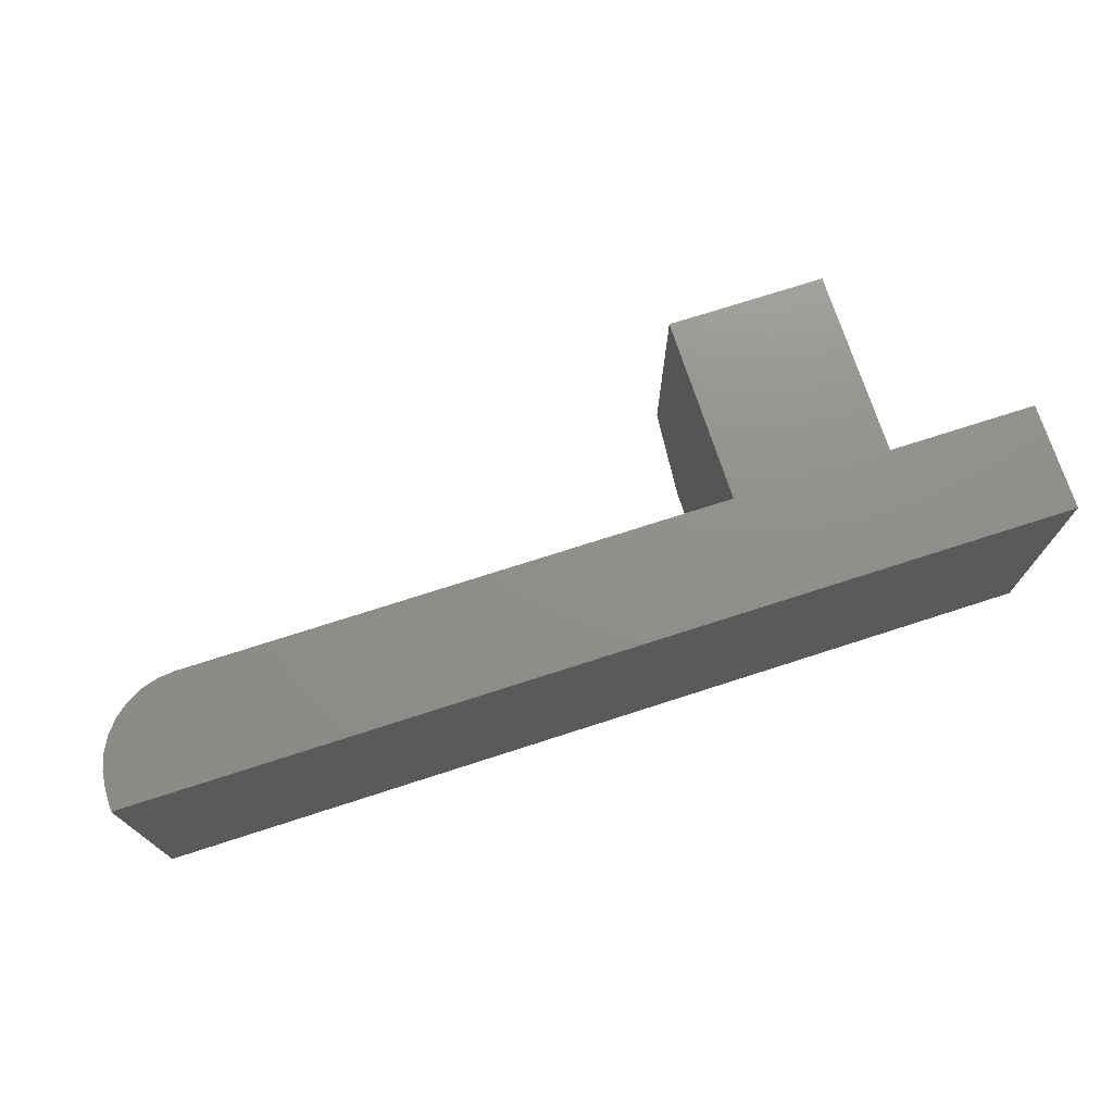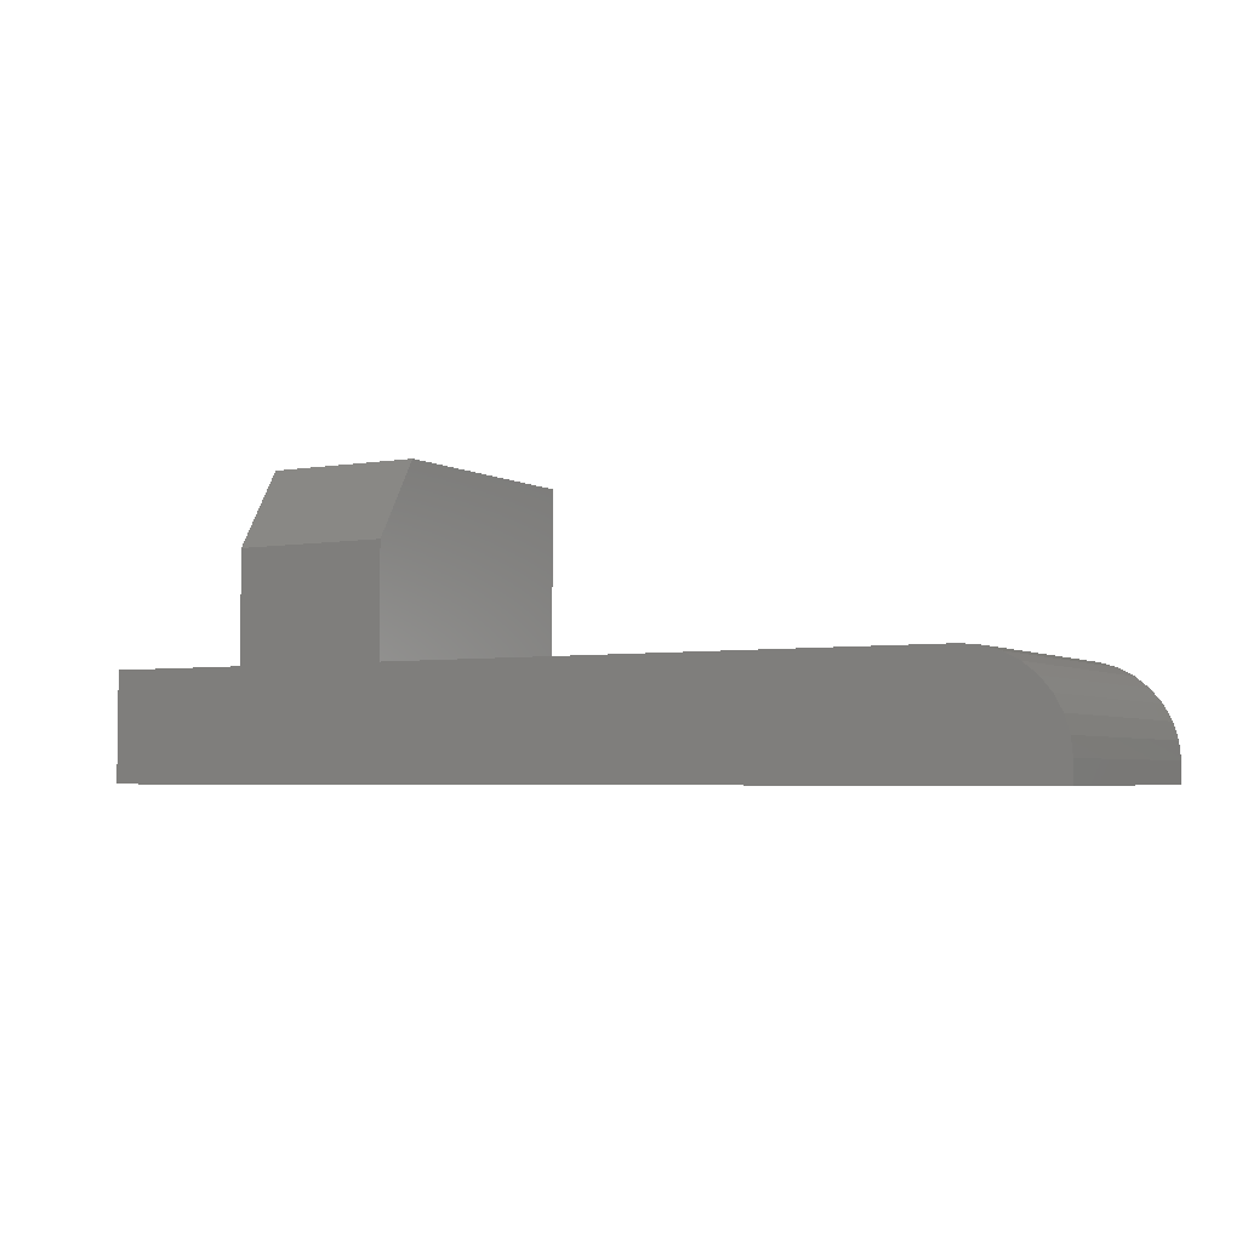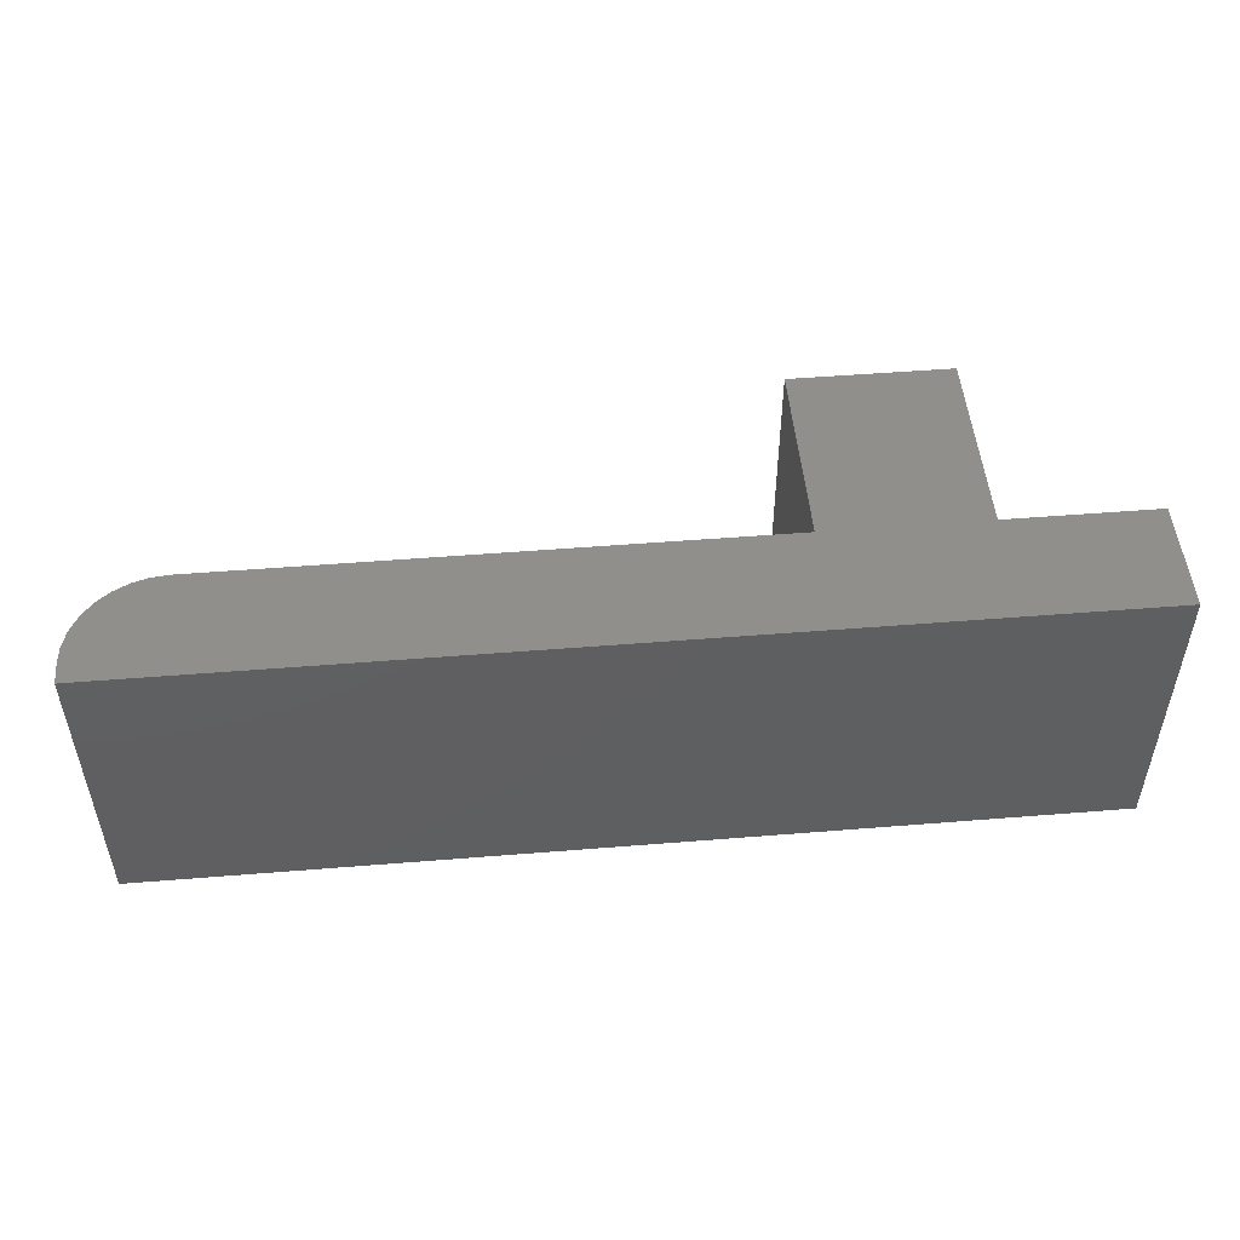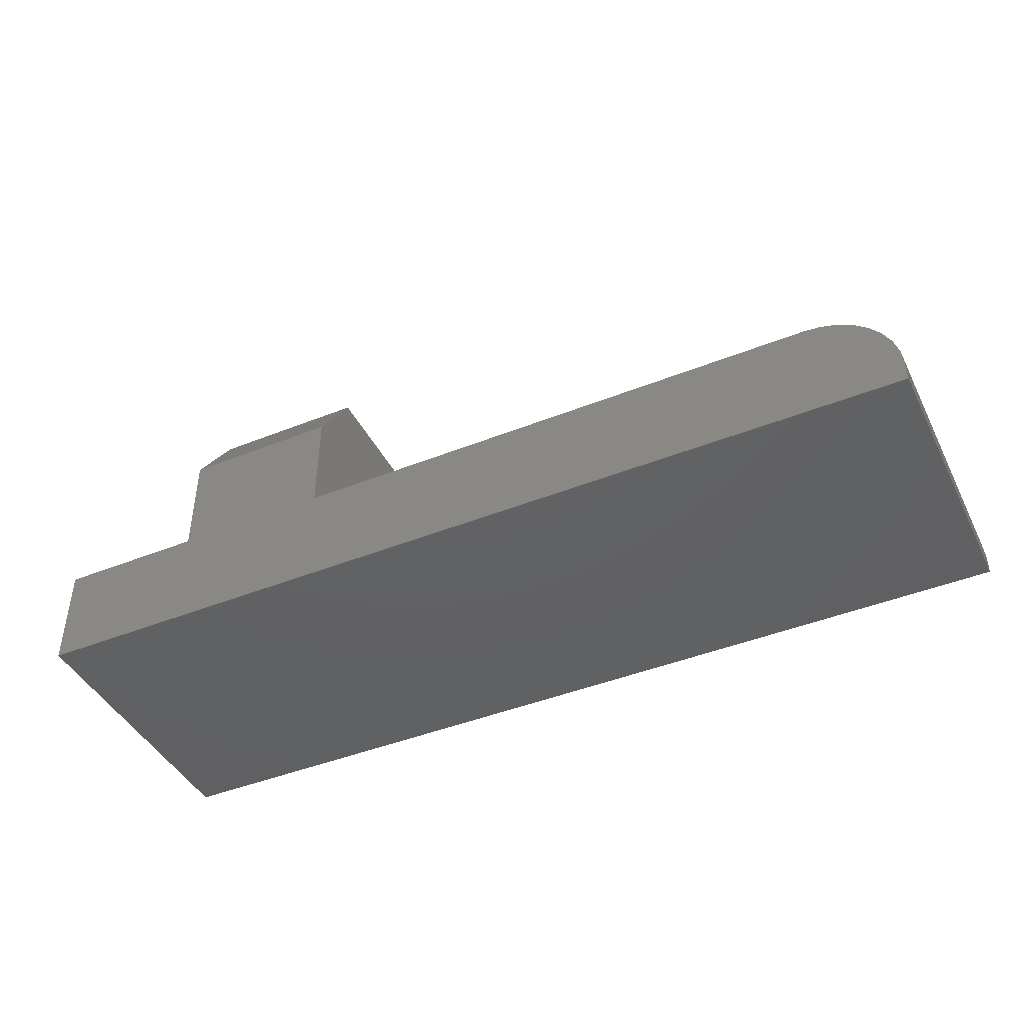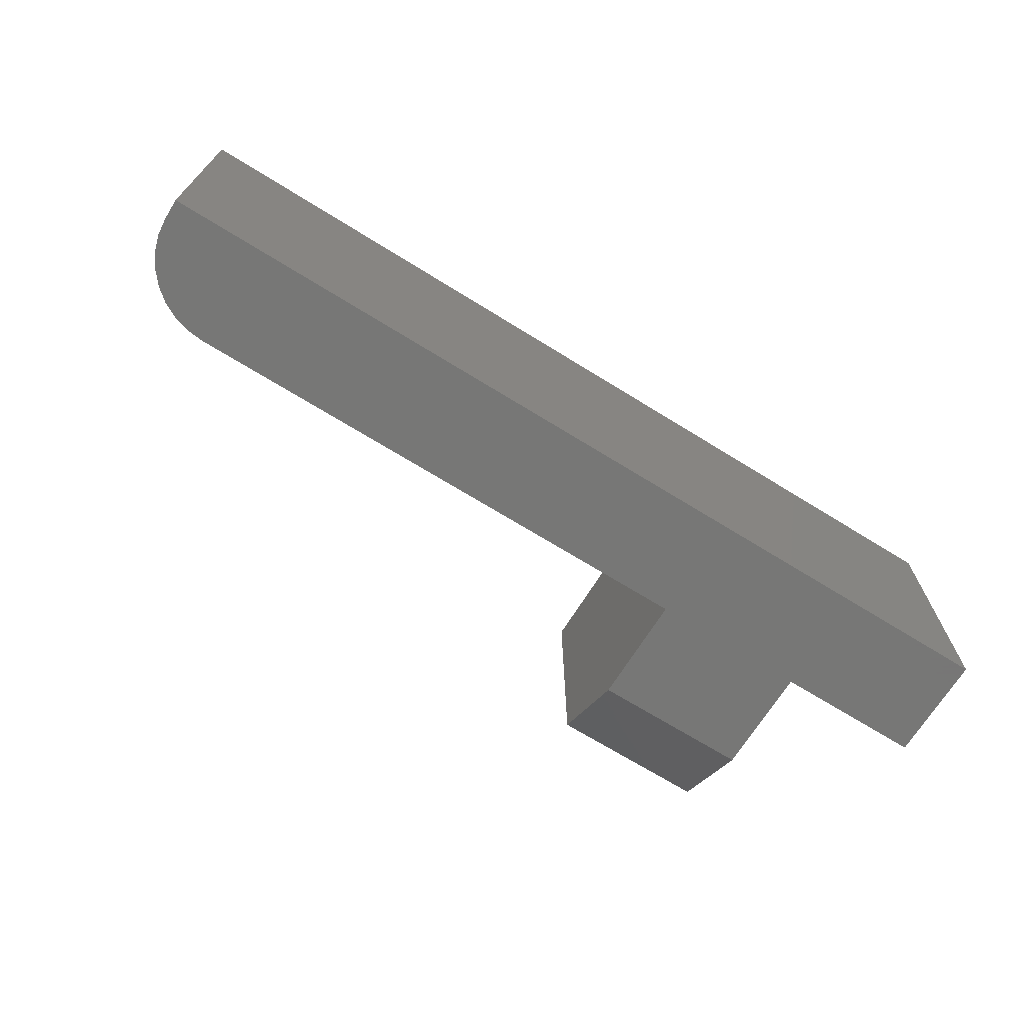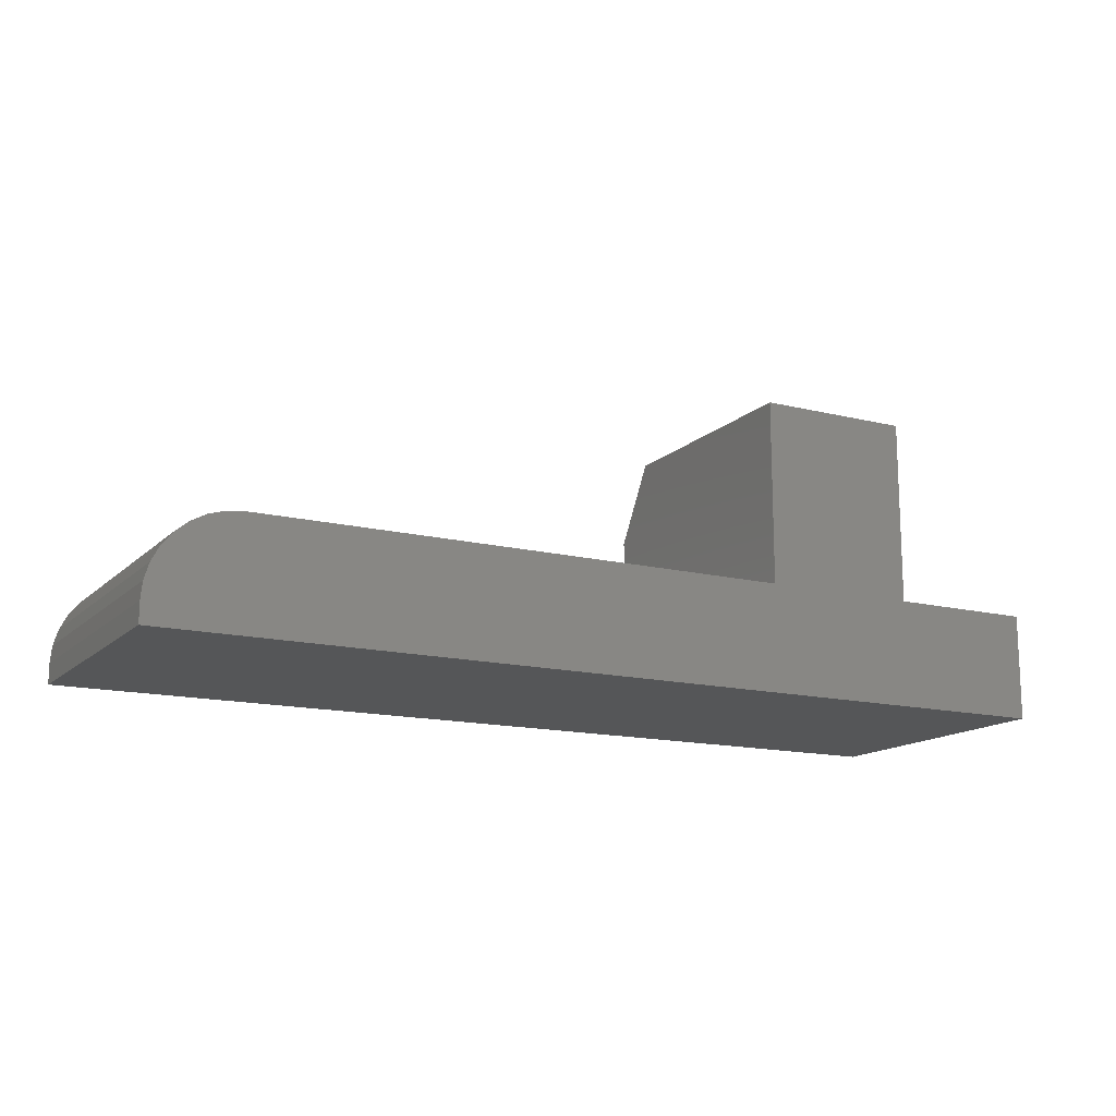
<metadata>
{"format":"stl","ext":"stl","renderer":"f3d","projection":"perspective","resolution":1024,"background":"white","views":[{"elev":73.0,"azim":162.1,"up":"+Y"},{"elev":-4.1,"azim":29.7,"up":"+Z"},{"elev":50.1,"azim":174.9,"up":"+Y"},{"elev":-43.5,"azim":25.3,"up":"+Z"},{"elev":-69.3,"azim":148.2,"up":"+Y"},{"elev":-14.6,"azim":151.7,"up":"+Z"}]}
</metadata>
<code>
# stl→obj: 34 verts, 64 faces
v 0.7188 -0.2344 0.07499
v 0.7066 -0.2344 0.08149
v 0.6934 -0.2344 0.08549
v 0.6797 -0.2344 0.08684
v 0.2447 -0.2344 0.08684
v 0.1184 -0.2344 0.08684
v 5.318e-18 -0.2344 0.08684
v 0 -0.2344 0
v 0.75 -0.2344 -4.592e-17
v 0.75 -0.2344 0.01653
v 0.7486 -0.2344 0.03025
v 0.7446 -0.2344 0.04344
v 0.7382 -0.2344 0.05559
v 0.7294 -0.2344 0.06625
v 0.1184 -0.2344 0.1743
v 0.2447 -0.2344 0.1743
v 0.7188 0 0.07499
v 0.1184 0 0.08684
v 0.2447 0 0.08684
v 0.6797 0 0.08684
v 0.6934 0 0.08549
v 0.7066 0 0.08149
v 5.318e-18 0 0.08684
v 0.7294 0 0.06625
v 0.7382 0 0.05559
v 0.7446 0 0.04344
v 0.7486 0 0.03025
v 0.75 0 0.01653
v 0.75 0 -4.592e-17
v 0 0 0
v 0.1184 0 0.2368
v 0.2447 0 0.2368
v 0.1184 -0.1953 0.2368
v 0.2447 -0.1953 0.2368
f 1 2 3
f 1 3 4
f 1 4 5
f 1 5 6
f 7 8 9
f 7 9 10
f 7 10 11
f 7 11 12
f 7 12 13
f 7 13 14
f 7 14 1
f 7 1 6
f 6 5 15
f 15 5 16
f 17 18 19
f 17 19 20
f 17 20 21
f 17 21 22
f 23 18 17
f 23 17 24
f 23 24 25
f 23 25 26
f 23 26 27
f 23 27 28
f 23 28 29
f 23 29 30
f 18 31 19
f 19 31 32
f 4 20 5
f 5 20 19
f 29 28 9
f 9 28 10
f 20 4 21
f 21 4 3
f 21 3 22
f 22 3 2
f 22 2 17
f 17 2 1
f 17 1 24
f 24 1 14
f 24 14 25
f 25 14 13
f 25 13 26
f 26 13 12
f 26 12 27
f 27 12 11
f 27 11 28
f 28 11 10
f 31 18 33
f 33 18 6
f 33 6 15
f 32 31 34
f 34 31 33
f 19 32 5
f 5 32 34
f 5 34 16
f 15 16 33
f 33 16 34
f 23 30 7
f 7 30 8
f 6 18 7
f 7 18 23
f 8 30 9
f 9 30 29

</code>
